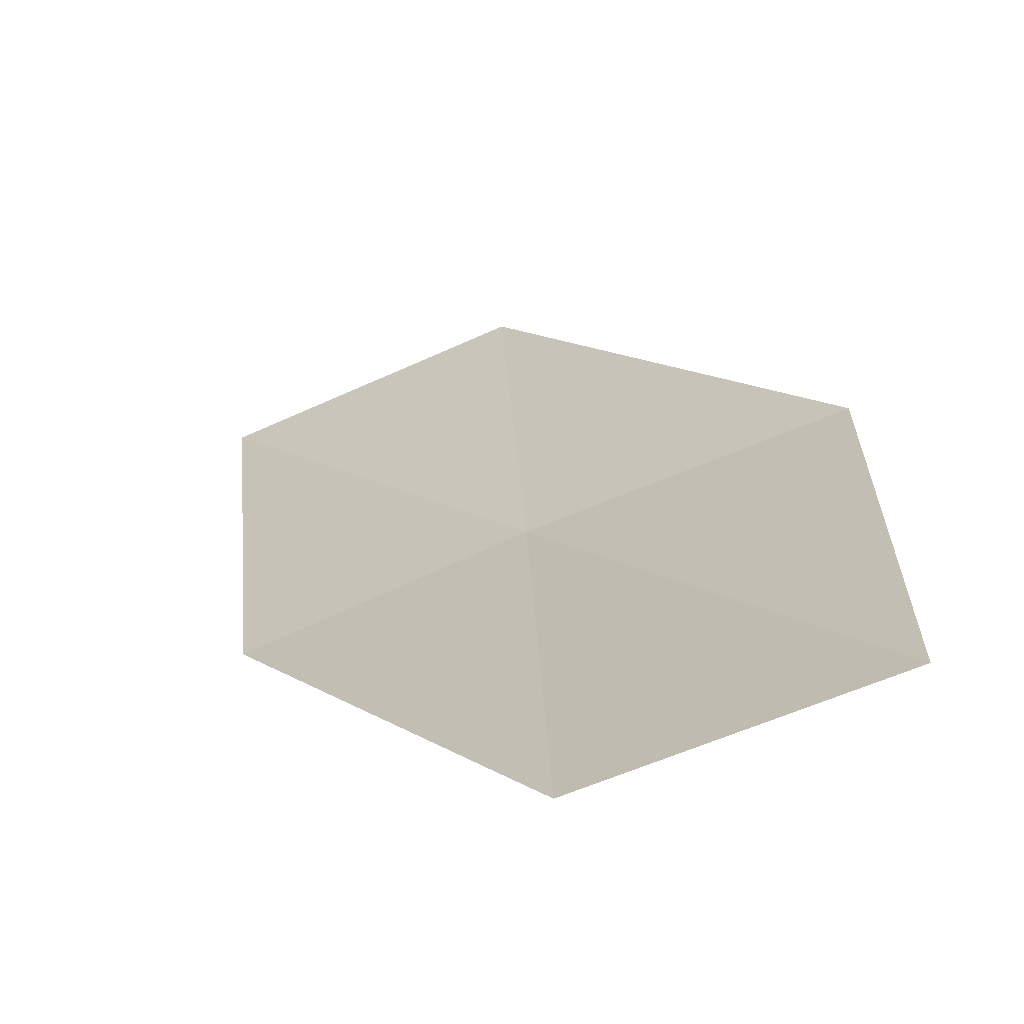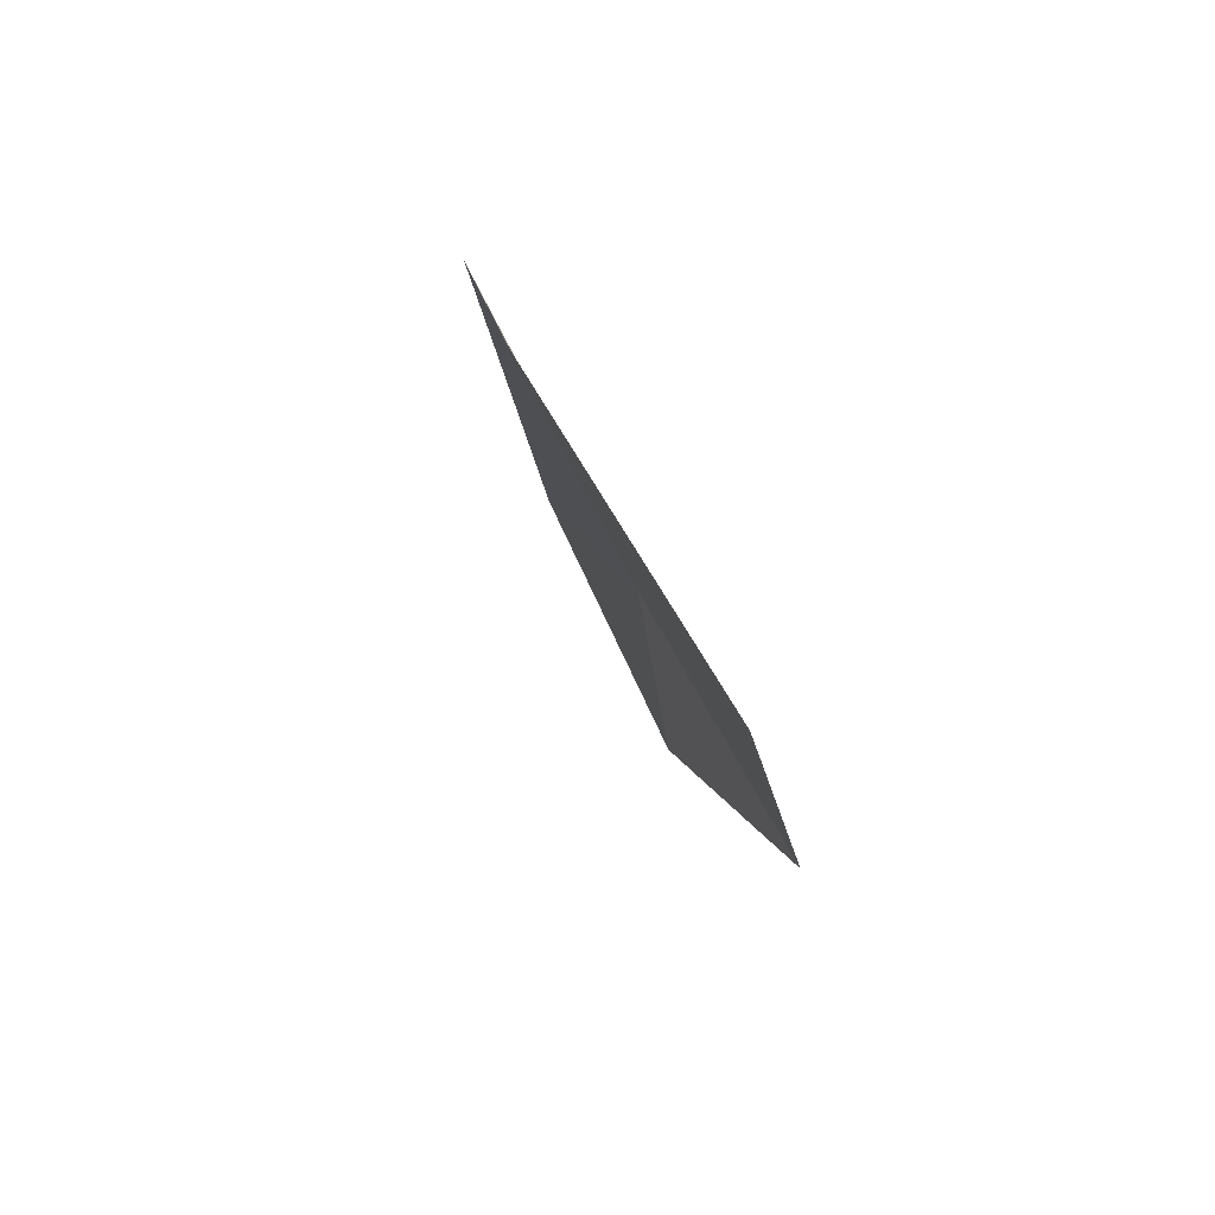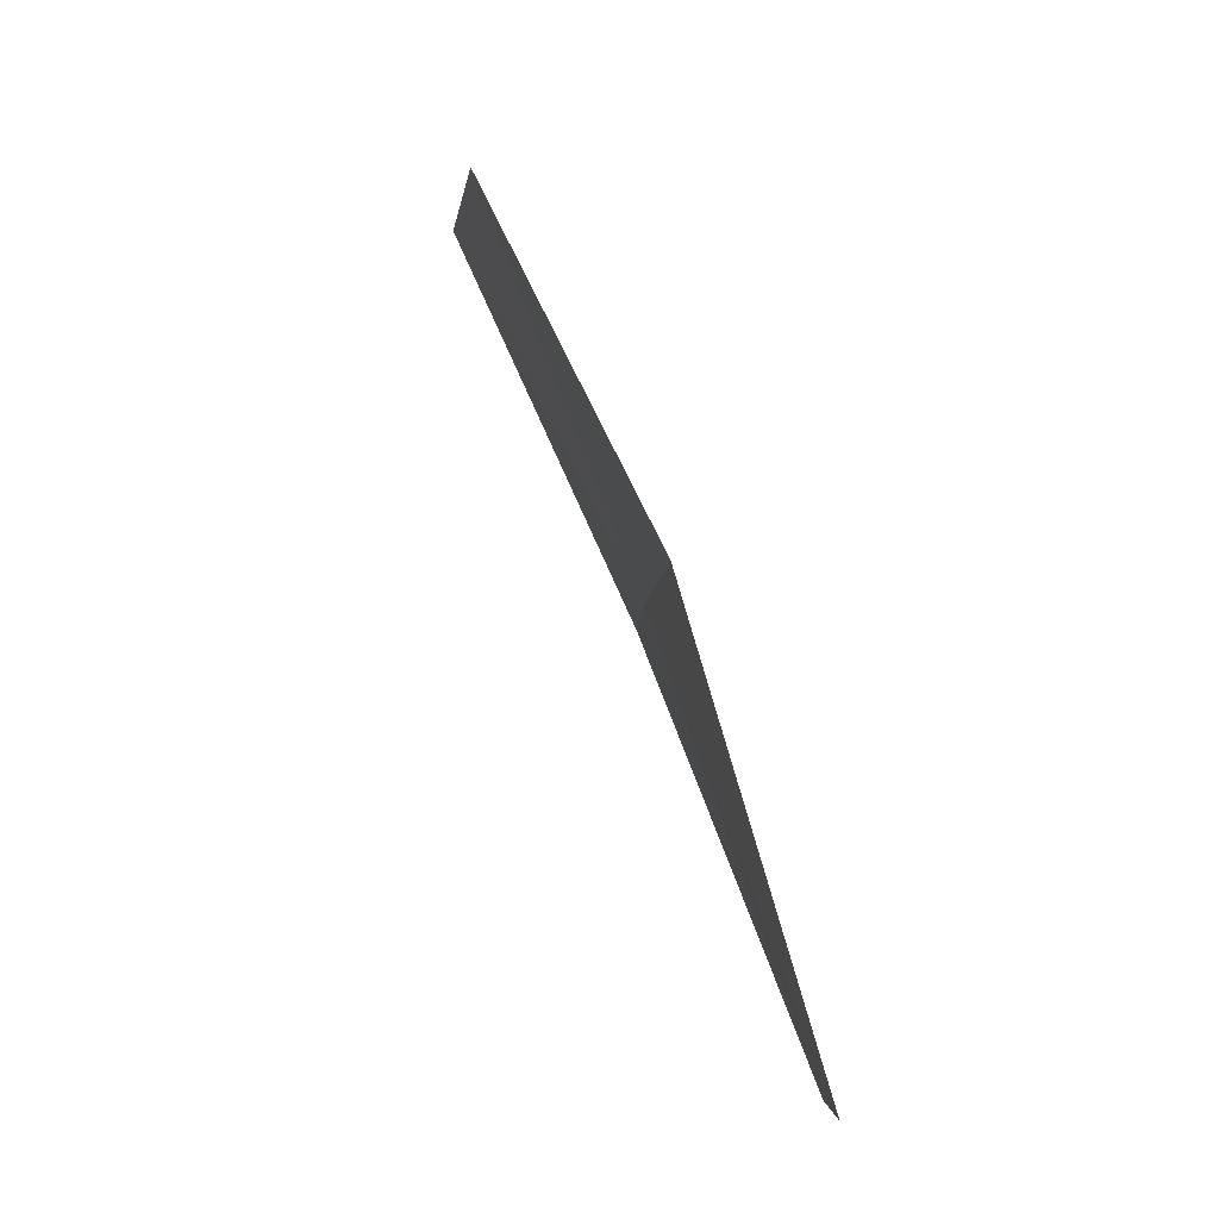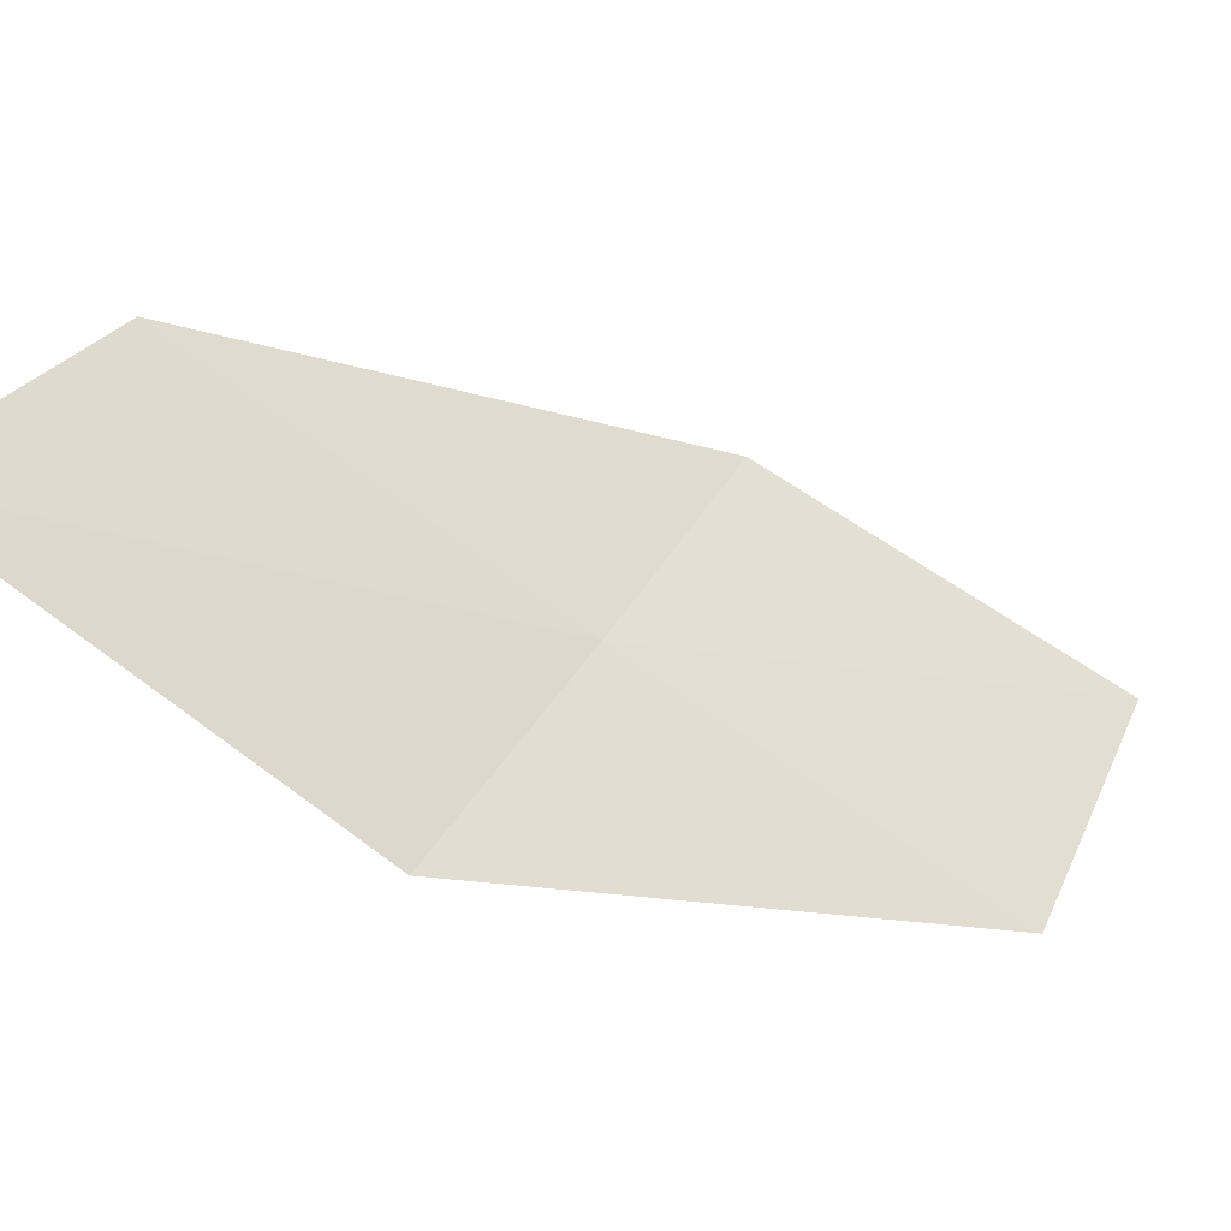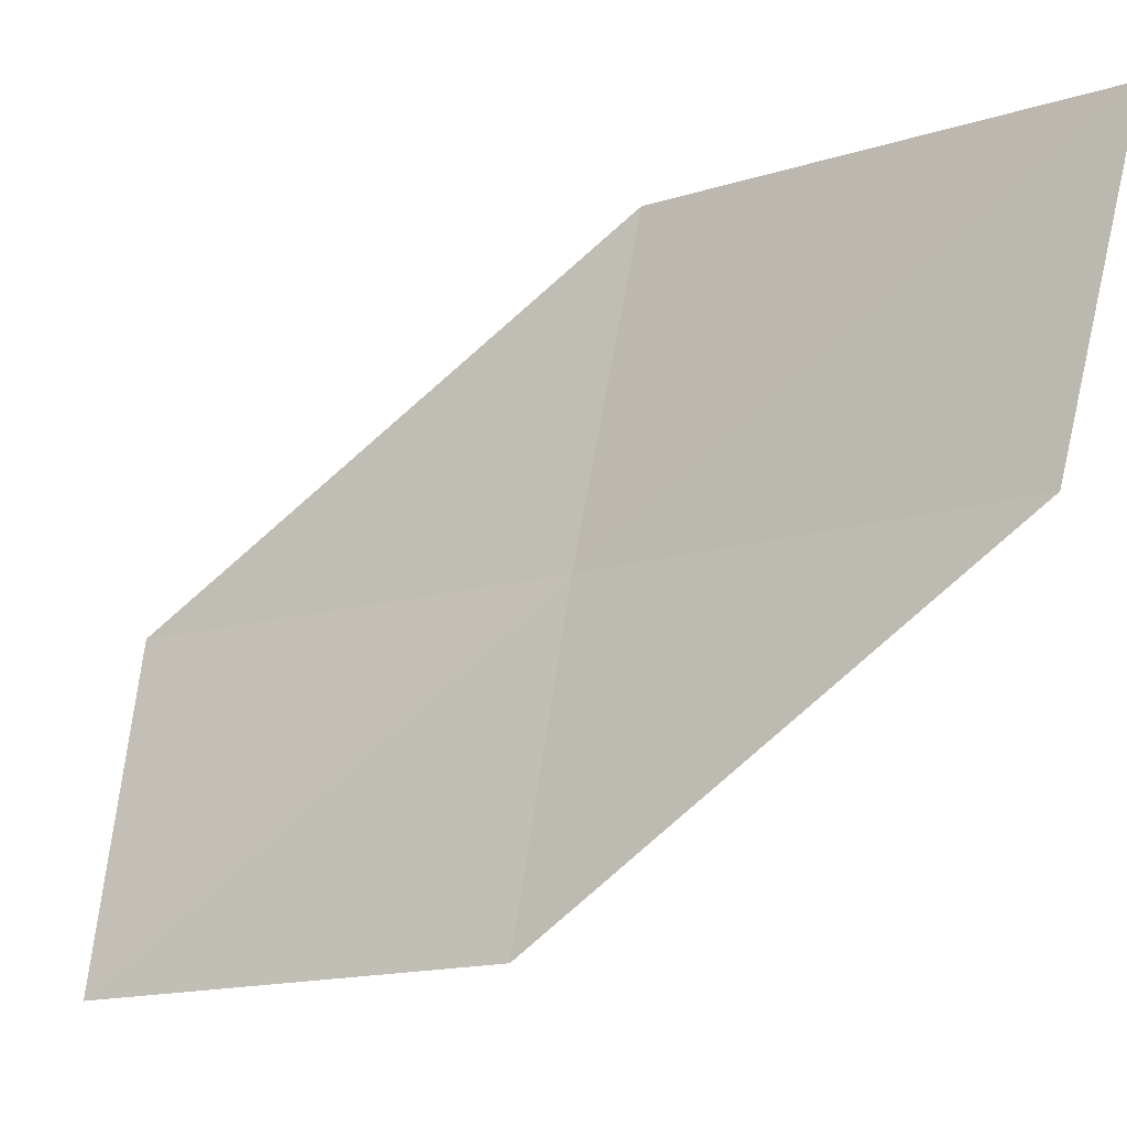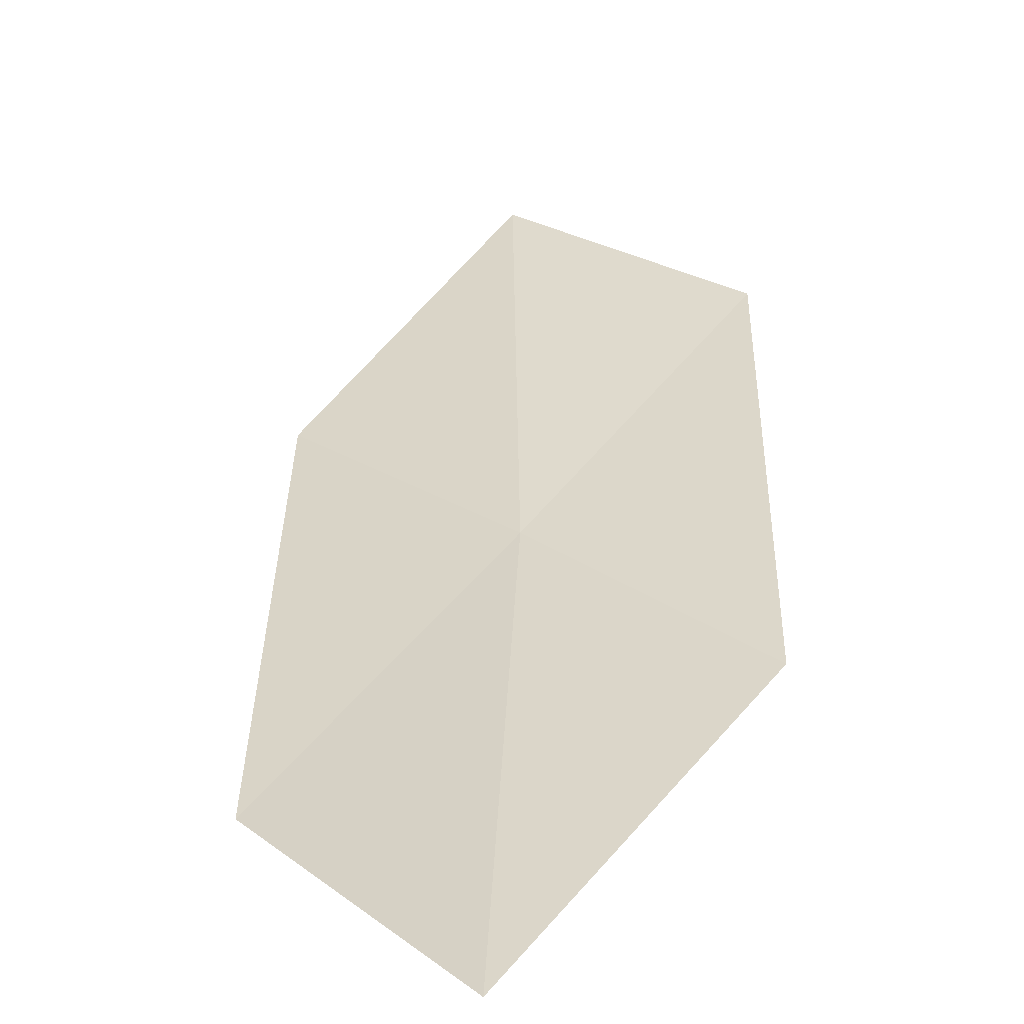
<metadata>
{"format":"obj","ext":"obj","renderer":"f3d","projection":"perspective","resolution":1024,"background":"white","views":[{"elev":54.4,"azim":-179.6,"up":"+Z"},{"elev":-54.0,"azim":147.5,"up":"+Y"},{"elev":-1.5,"azim":120.4,"up":"+Y"},{"elev":66.2,"azim":-59.1,"up":"+Z"},{"elev":48.0,"azim":105.4,"up":"+Z"},{"elev":71.5,"azim":-139.5,"up":"+Z"}]}
</metadata>
<code>
v -23.51 8.889 10.97
v -24.48 8.837 11.56
v -24.51 10.21 12.3
v -23.58 10.23 11.62
v -22.55 8.967 10.35
v -23.41 7.526 10.36
v -22.41 7.645 9.823
f 1 3 2
f 1 4 3
f 1 5 4
f 1 6 7
f 1 7 5
f 1 2 6

</code>
